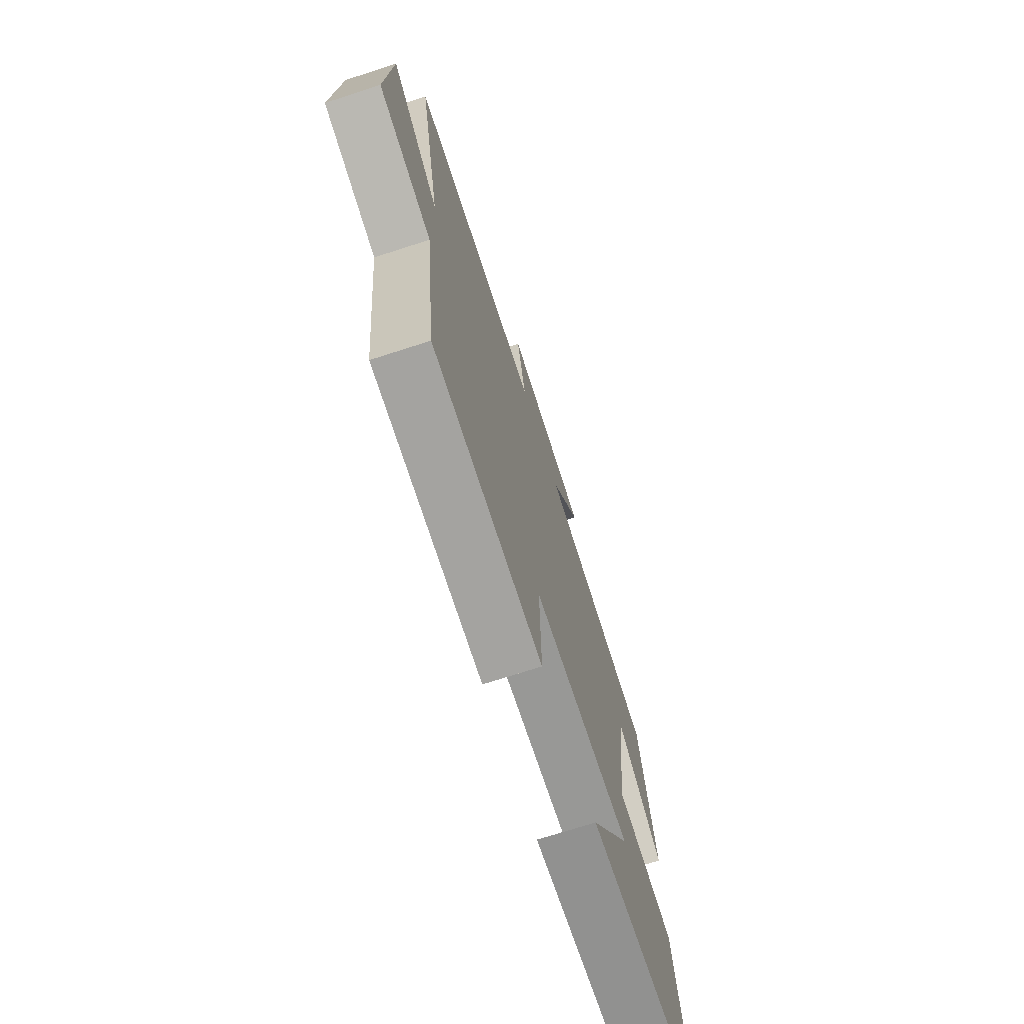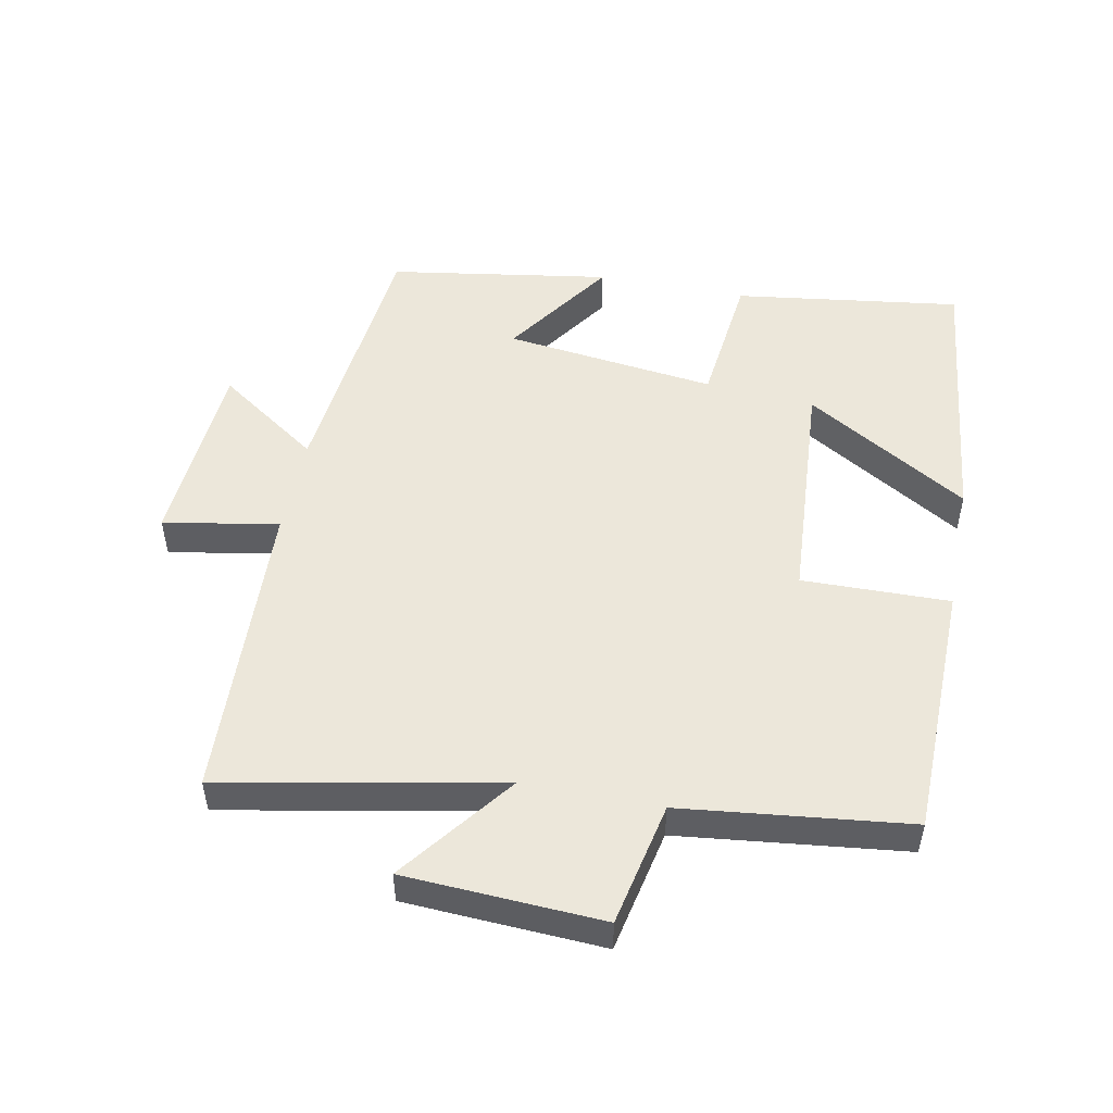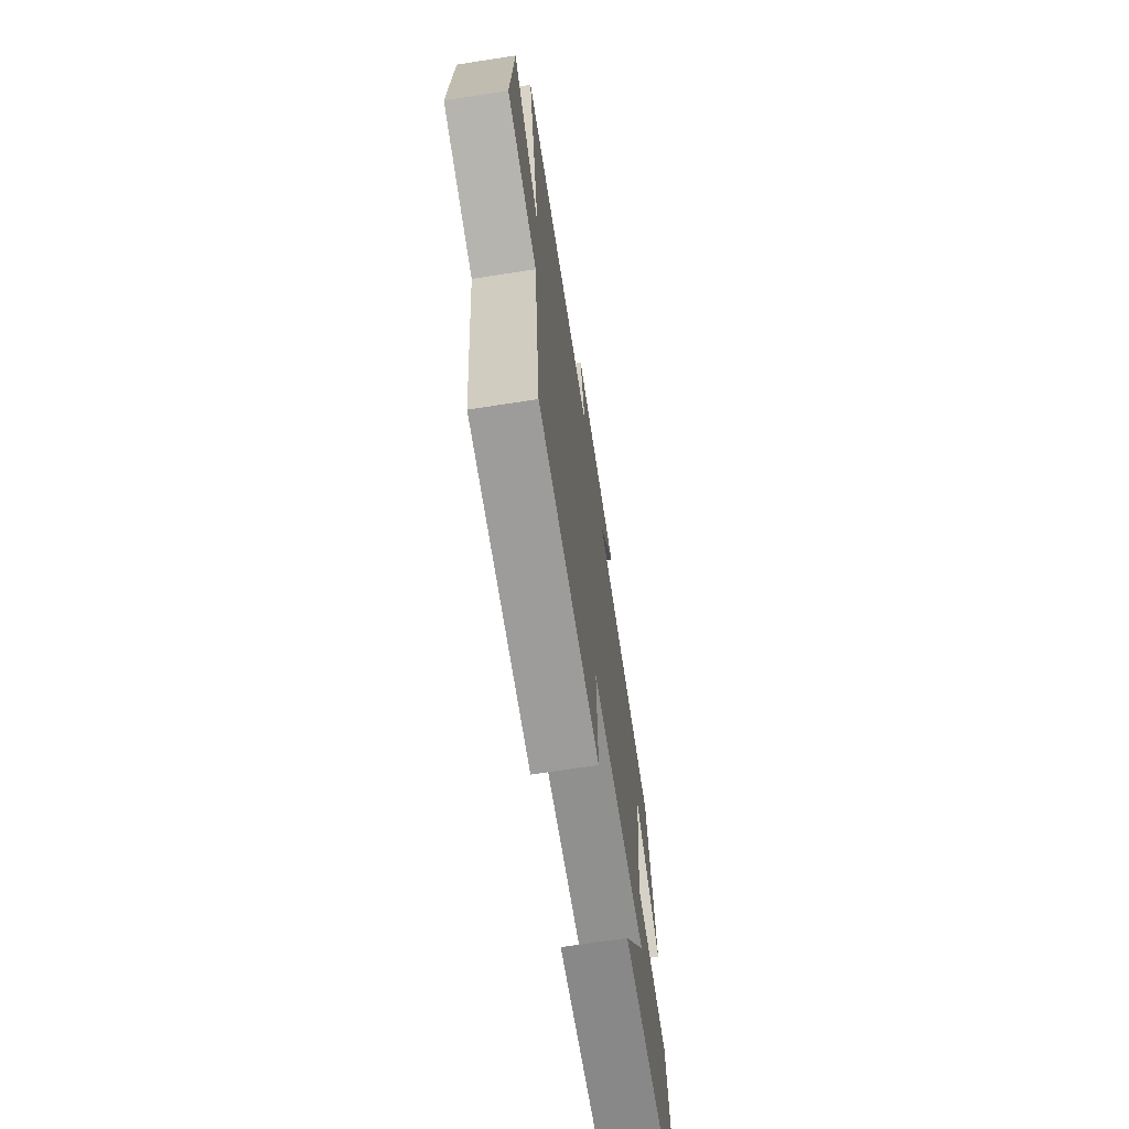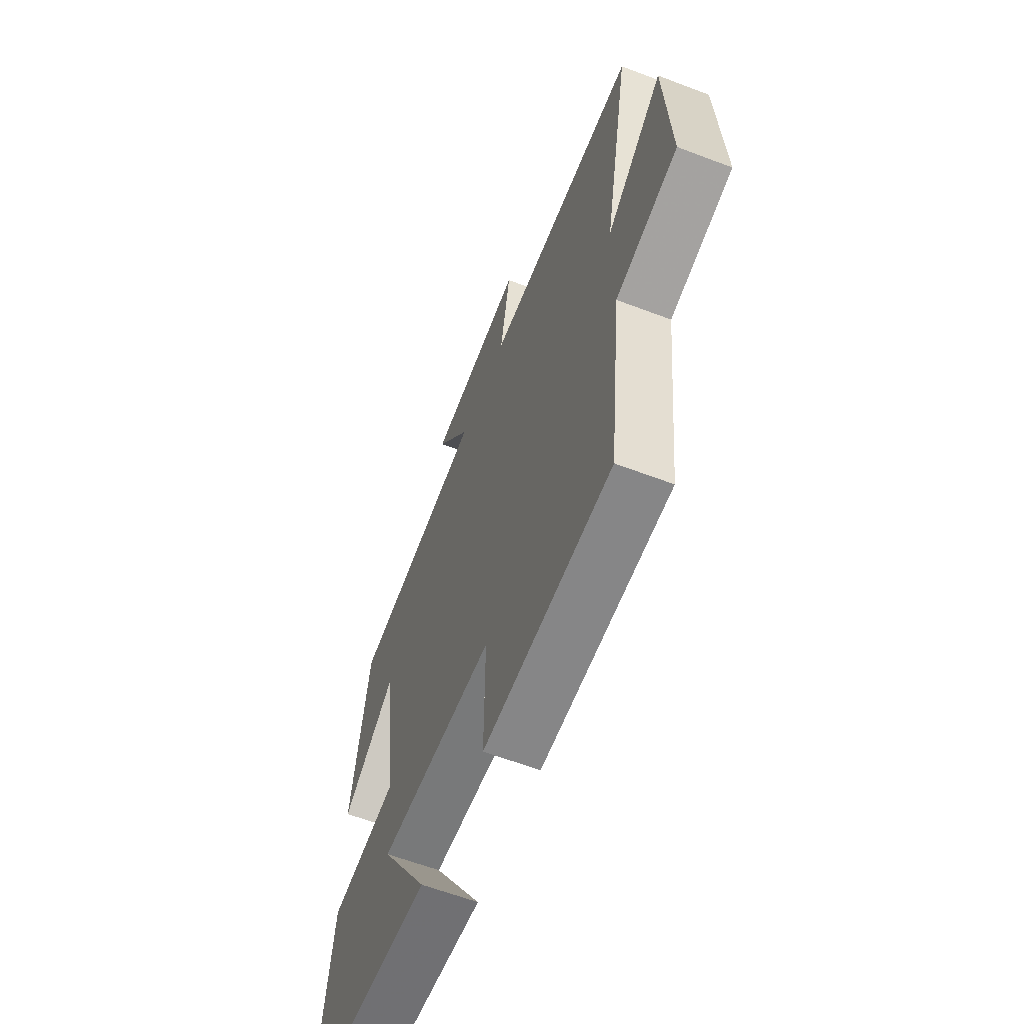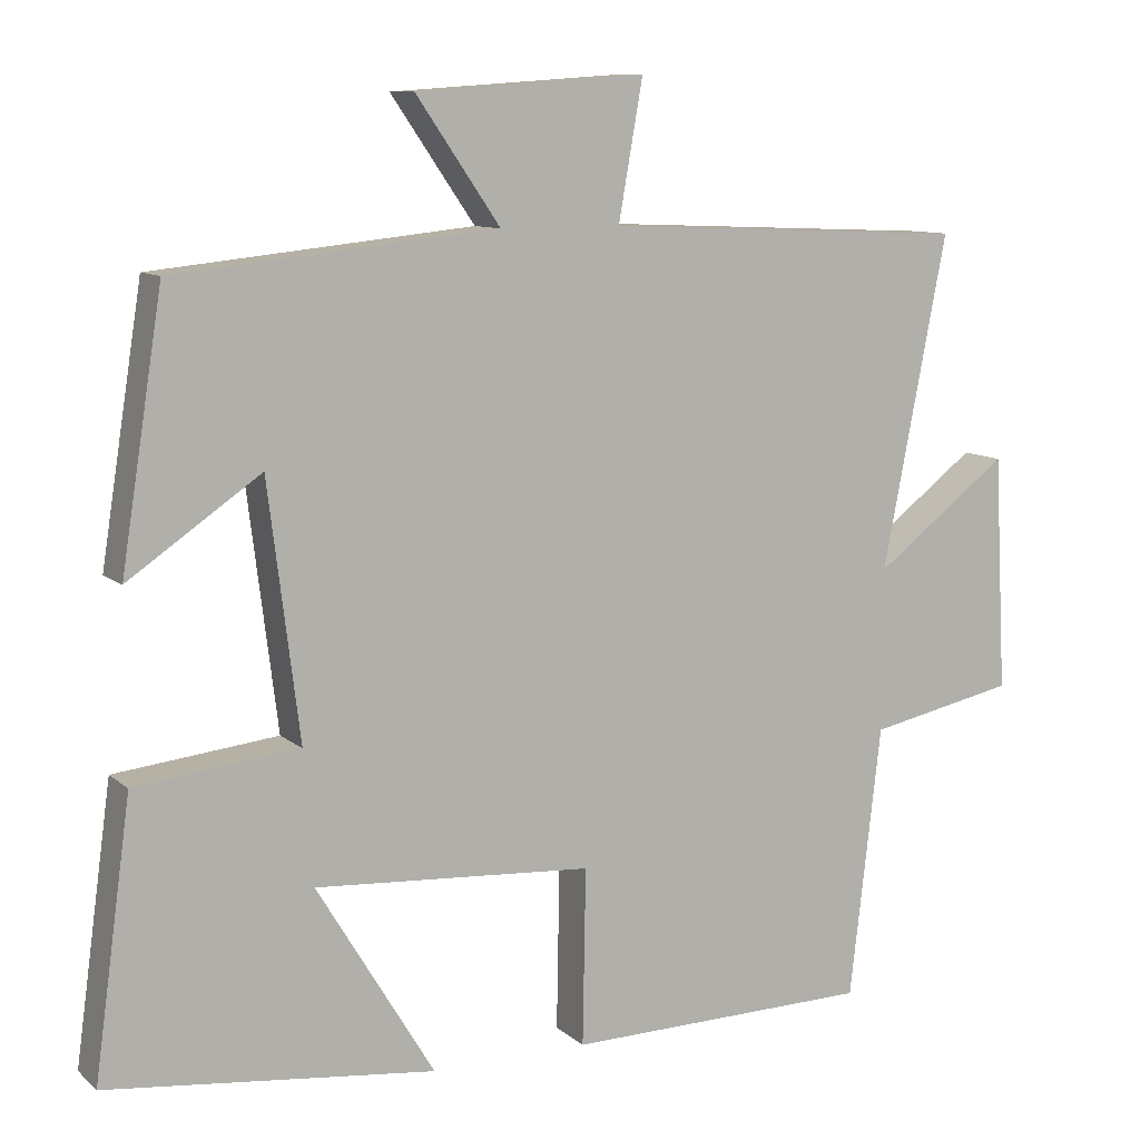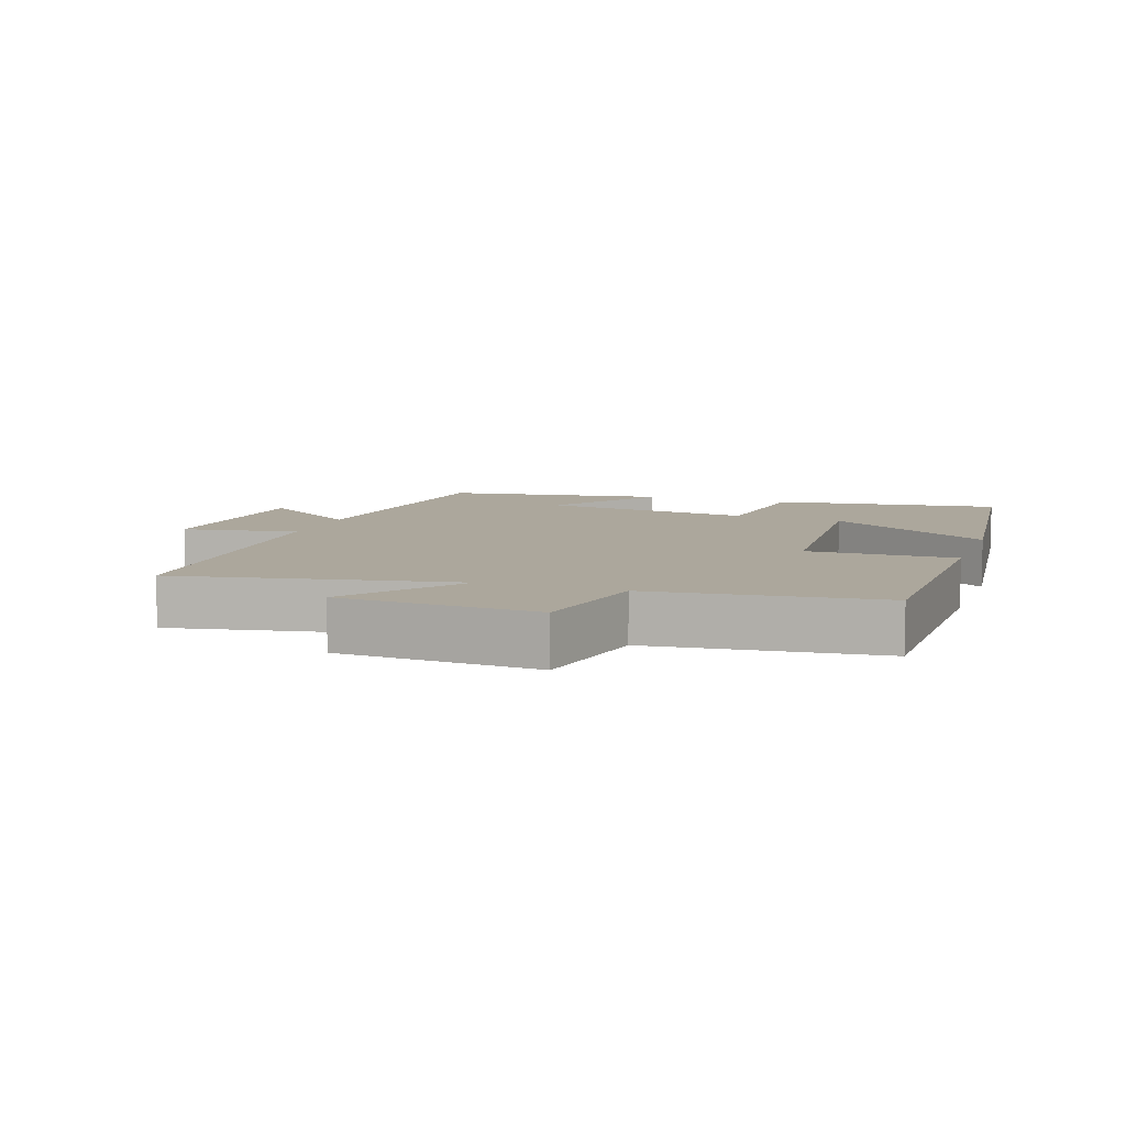
<metadata>
{"format":"obj","ext":"obj","renderer":"f3d","projection":"perspective","resolution":1024,"background":"white","views":[{"elev":-72.0,"azim":107.9,"up":"+Z"},{"elev":50.8,"azim":101.1,"up":"+Y"},{"elev":-69.3,"azim":98.8,"up":"+Z"},{"elev":-61.4,"azim":68.8,"up":"+Z"},{"elev":9.9,"azim":-27.3,"up":"+Z"},{"elev":8.3,"azim":109.1,"up":"+Y"}]}
</metadata>
<code>
v -0.447 0.07 0.458
v -0.037 0.07 0.5
v -0.144 0.07 0.655
v 0.148 0.07 0.675
v 0.117 0.07 0.5
v 0.582 0.07 0.48
v 0.5 0.07 0.059
v 0.672 0.07 0.19
v 0.688 0.07 -0.11
v 0.5 0.07 -0.149
v 0.46 0.07 -0.494
v 0.07 0.07 -0.5
v 0.074 0.07 -0.276
v -0.28 0.07 -0.252
v -0.13 0.07 -0.5
v -0.547 0.07 -0.452
v -0.5 0.07 -0.108
v -0.292 0.07 -0.085
v -0.332 0.07 0.237
v -0.5 0.07 0.122
v -0.447 0 0.458
v -0.037 0 0.5
v -0.144 0 0.655
v 0.148 0 0.675
v 0.117 0 0.5
v 0.582 0 0.48
v 0.5 0 0.059
v 0.672 0 0.19
v 0.688 0 -0.11
v 0.5 0 -0.149
v 0.46 0 -0.494
v 0.07 0 -0.5
v 0.074 0 -0.276
v -0.28 0 -0.252
v -0.13 0 -0.5
v -0.547 0 -0.452
v -0.5 0 -0.108
v -0.292 0 -0.085
v -0.332 0 0.237
v -0.5 0 0.122
f 19 20 1 2
f 18 19 2
f 16 17 18
f 14 15 16
f 14 16 18
f 13 14 18 2
f 10 11 12 13
f 7 8 9 10
f 7 10 13 2
f 5 6 7 2
f 2 3 4 5
f 22 21 40 39
f 22 39 38
f 38 37 36
f 36 35 34
f 38 36 34
f 22 38 34 33
f 33 32 31 30
f 30 29 28 27
f 22 33 30 27
f 22 27 26 25
f 25 24 23 22
f 1 21 22 2
f 2 22 23 3
f 3 23 24 4
f 4 24 25 5
f 5 25 26 6
f 6 26 27 7
f 7 27 28 8
f 8 28 29 9
f 9 29 30 10
f 10 30 31 11
f 11 31 32 12
f 12 32 33 13
f 13 33 34 14
f 14 34 35 15
f 15 35 36 16
f 16 36 37 17
f 17 37 38 18
f 18 38 39 19
f 19 39 40 20
f 20 40 21 1

</code>
